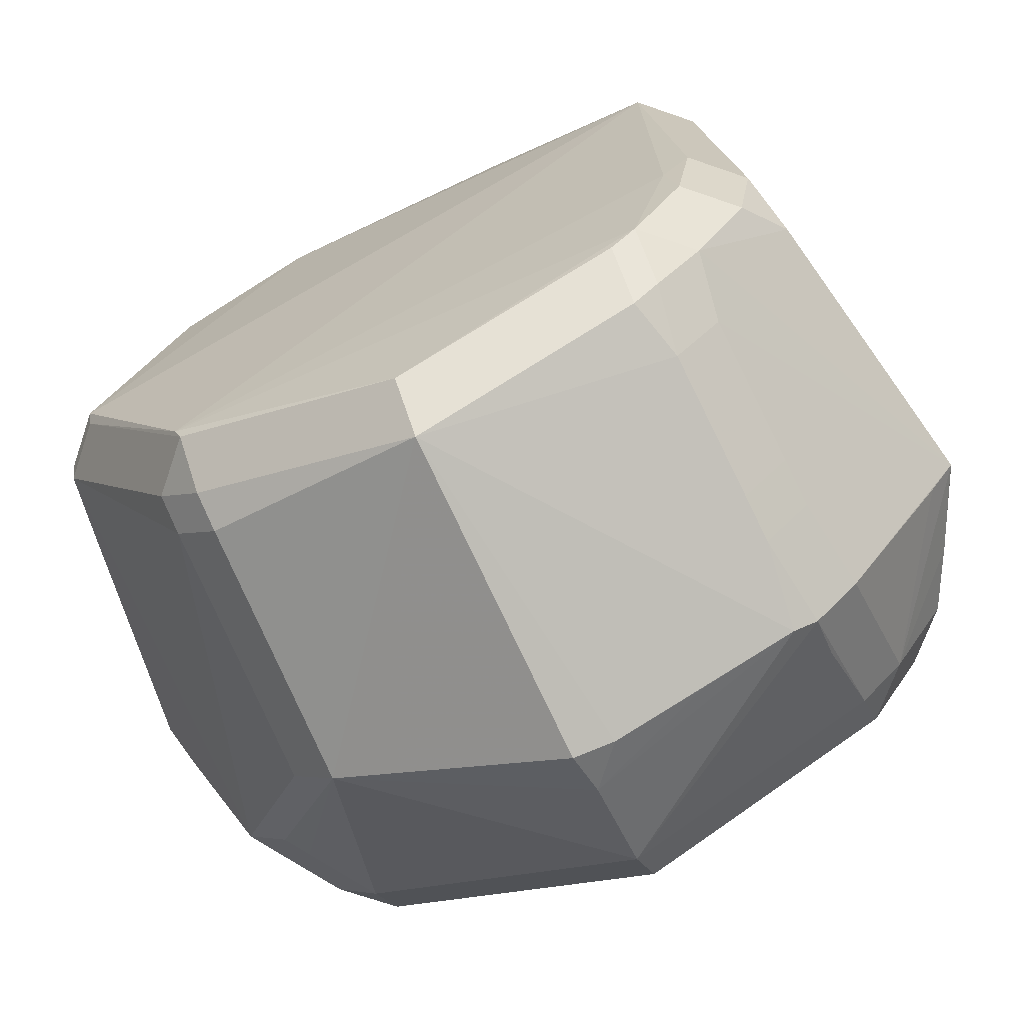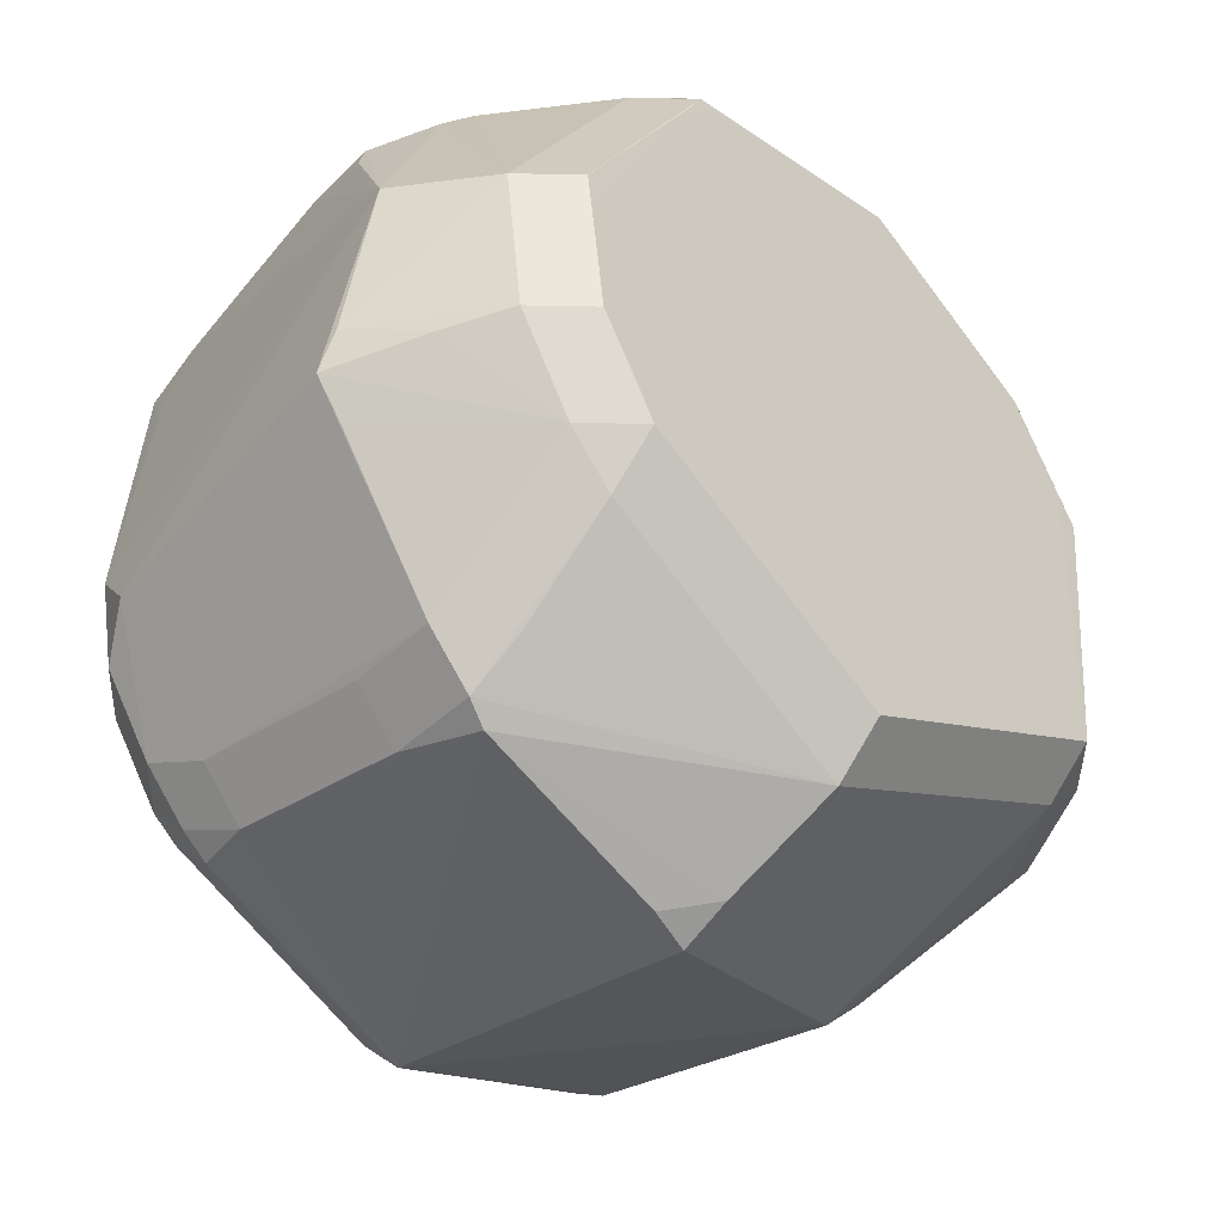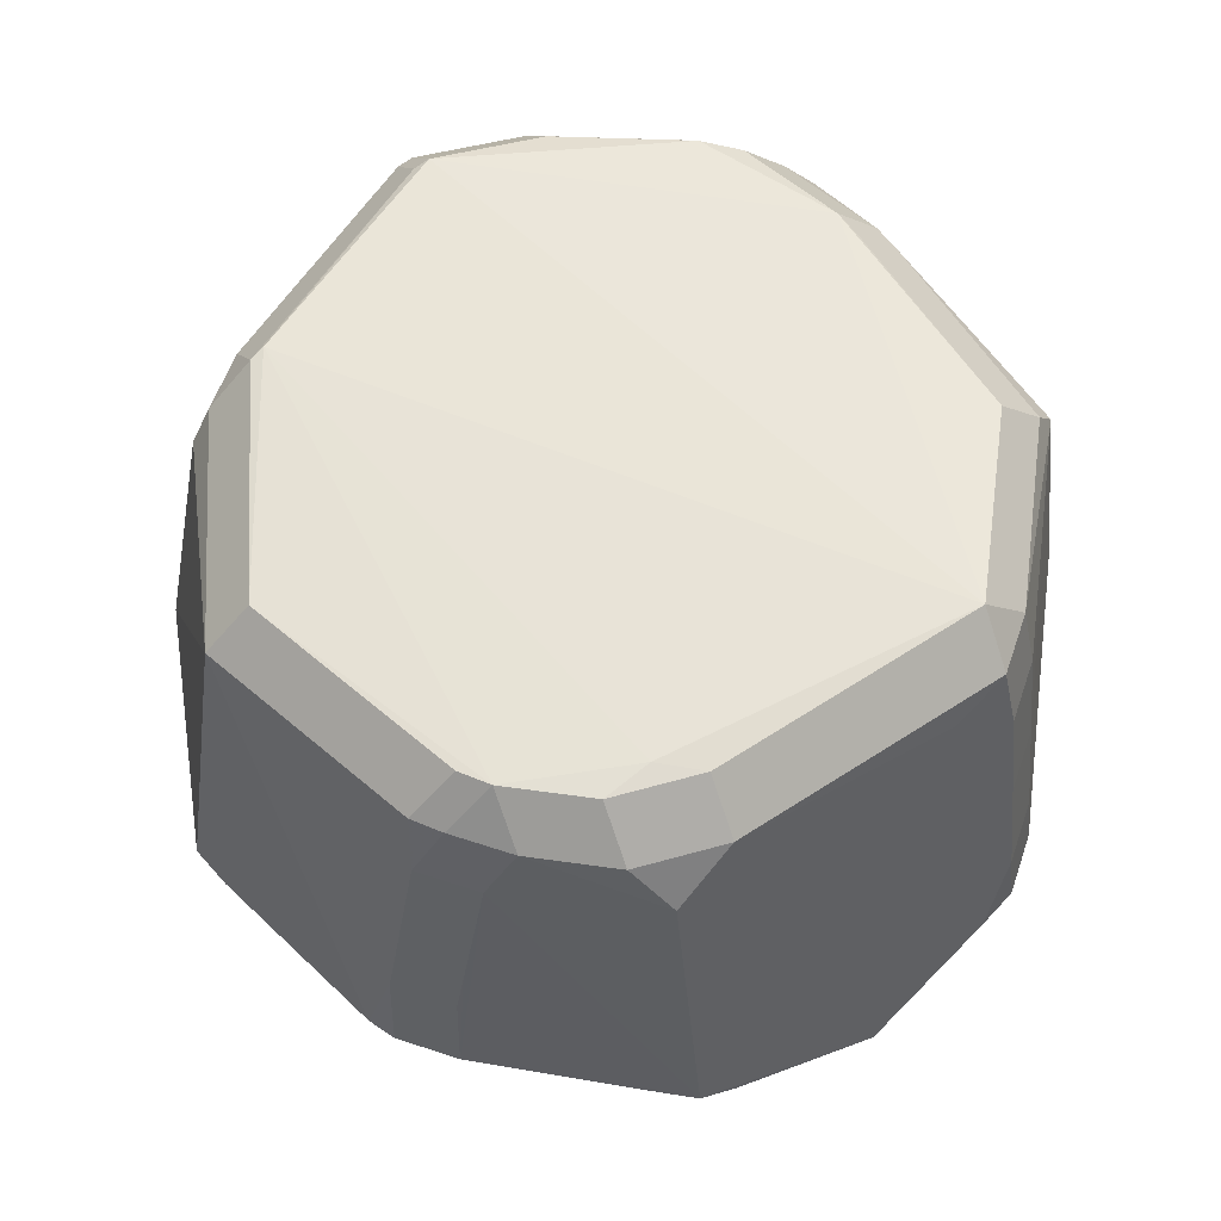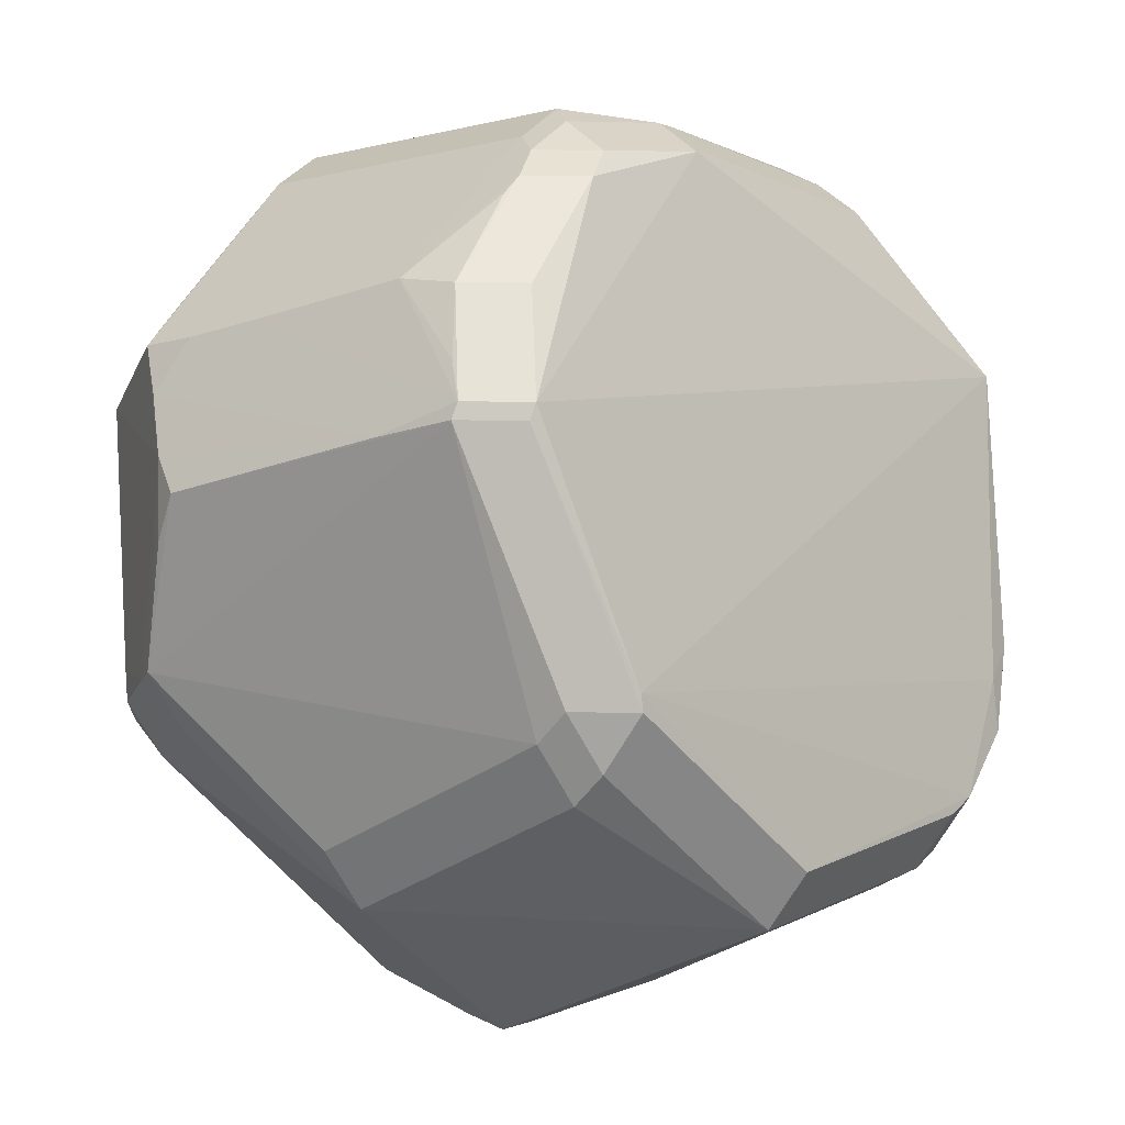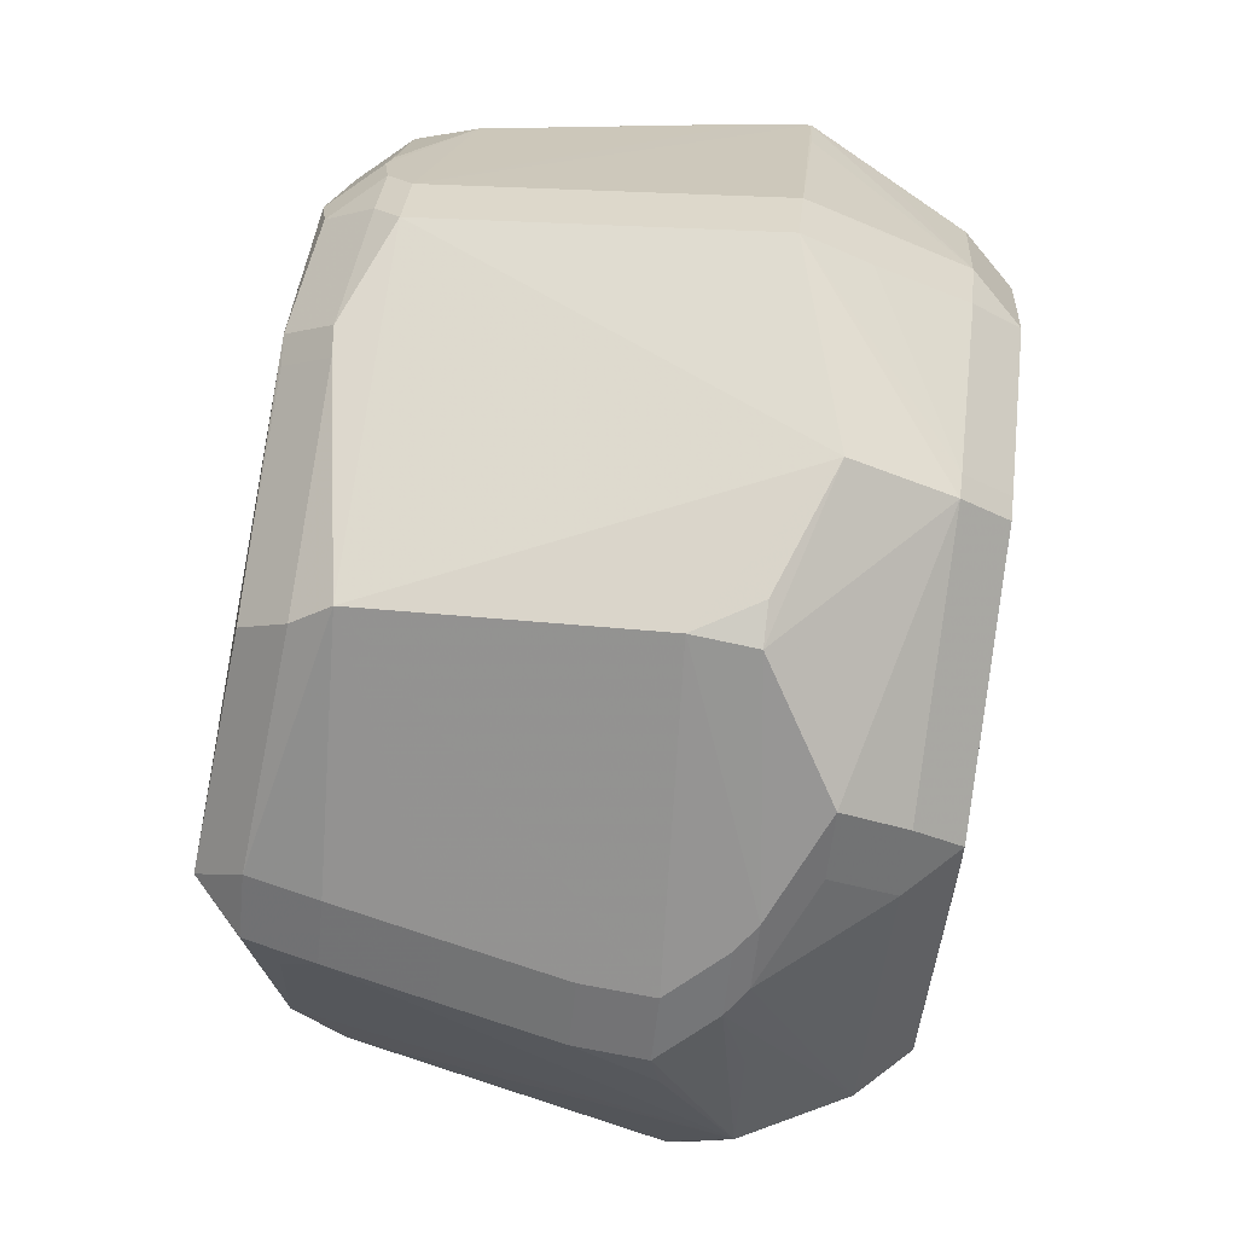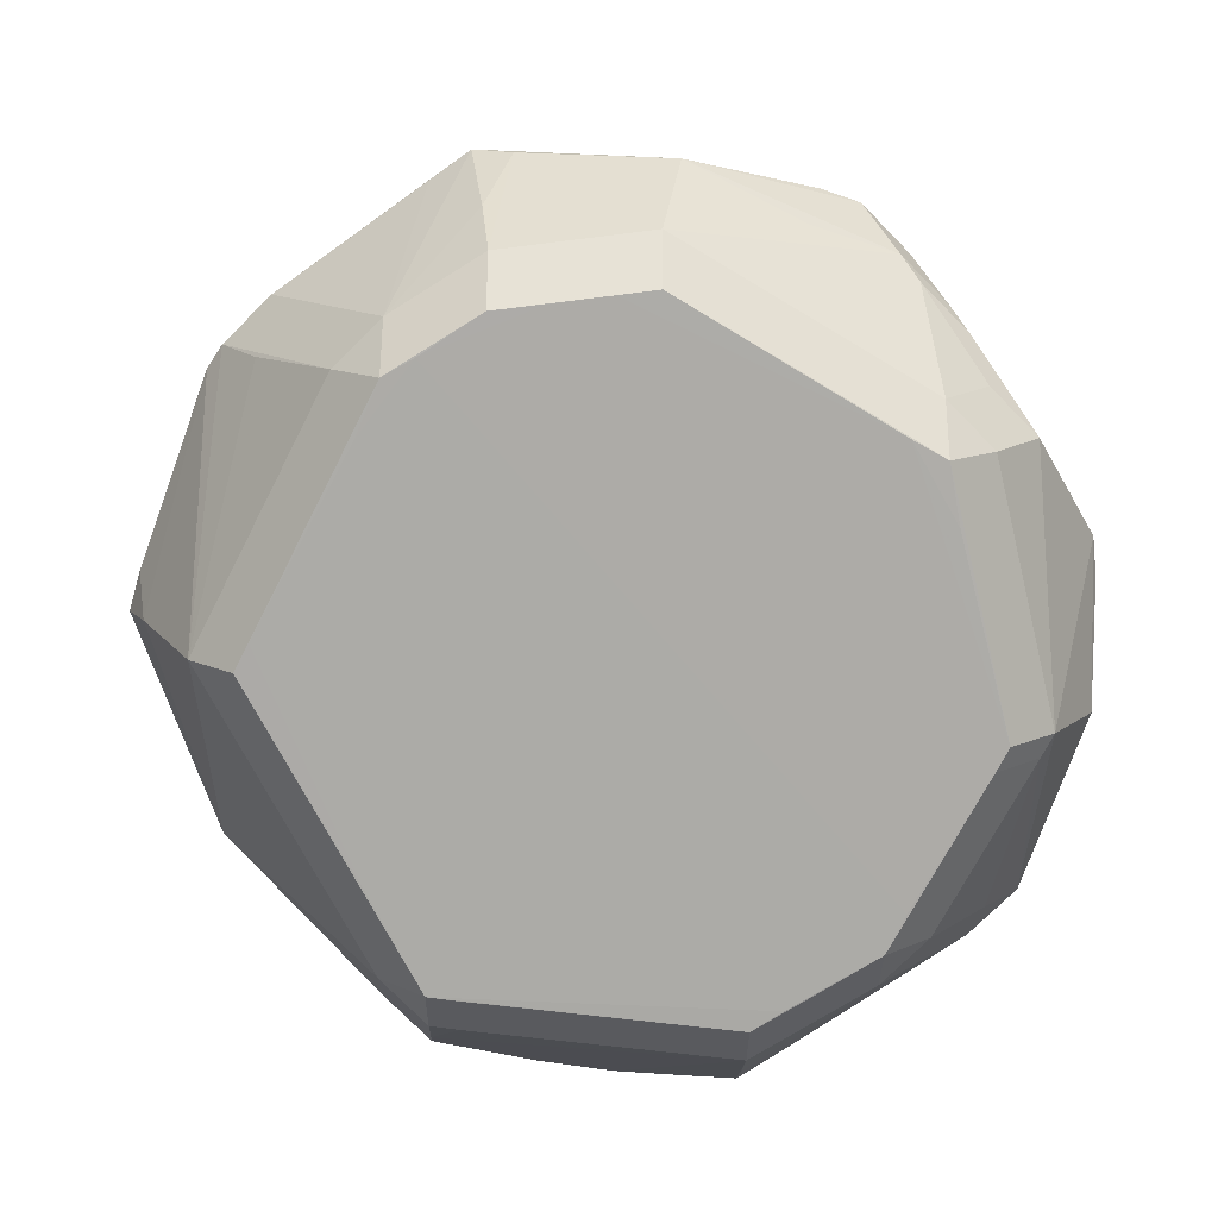
<metadata>
{"format":"obj","ext":"obj","renderer":"f3d","projection":"perspective","resolution":1024,"background":"white","views":[{"elev":-69.7,"azim":25.9,"up":"+Y"},{"elev":-44.3,"azim":133.7,"up":"+Y"},{"elev":58.2,"azim":64.0,"up":"+Z"},{"elev":-18.7,"azim":-46.7,"up":"+Y"},{"elev":77.9,"azim":98.2,"up":"+Y"},{"elev":-76.6,"azim":89.5,"up":"+Z"}]}
</metadata>
<code>
v 0.01817 0.06691 -0.06685
v -0.04227 0.03608 -0.08776
v -0.03514 0.04321 -0.08776
v -0.03514 0.03608 -0.09489
v 0.05823 0.0379 -0.06857
v 0.0511 0.04502 -0.06857
v -0.06738 -0.0008562 -0.05926
v 0.0634 0.00437 -0.08796
v 0.05628 0.00437 -0.09509
v -0.04686 0.03266 -0.009374
v -0.03973 0.03266 -0.002246
v 0.04977 -0.04913 -0.05005
v 0.04264 -0.05626 -0.05005
v -0.06074 0.01786 -0.07459
v -0.03836 -0.05296 -0.0549
v -0.03123 -0.06009 -0.0549
v -0.0538 0.01776 -0.08752
v -0.04668 0.01776 -0.09465
v -0.0649 -0.01238 -0.06145
v 0.07149 0.007136 -0.07294
v -0.008754 0.05738 -0.08794
v -0.008754 0.05025 -0.09507
v 0.06156 -0.01345 -0.009878
v 0.05443 -0.01345 -0.00275
v -0.05965 -0.004768 -0.007733
v -0.05252 -0.004768 -0.0006052
v 0.06036 -0.01861 -0.08787
v 0.05323 -0.01861 -0.095
v -0.06555 0.01656 -0.05585
v 0.06664 0.02703 -0.06203
v 0.01871 0.05994 -0.01568
v -0.05768 -0.02774 -0.07172
v -0.05056 -0.03487 -0.07172
v -0.06623 0.01765 -0.06453
v 0.02087 0.05599 -0.01013
v 0.02087 0.04887 -0.003002
v 0.03608 -0.03601 -0.09483
v 0.04968 -0.04775 -0.04268
v 0.04255 -0.05488 -0.04268
v -0.03778 -0.04487 -0.01447
v -0.03065 -0.05199 -0.01447
v -0.03197 -0.03918 -0.0013
v 0.02489 0.04422 -0.09513
v -0.01383 0.05235 -0.00942
v -0.01383 0.04522 -0.002292
v -0.01832 0.05138 -0.008898
v -0.01832 0.04425 -0.00177
v -0.06703 0.008881 -0.0615
v 0.01224 0.06757 -0.06667
v 0.03685 0.03733 -0.09517
v 0.06261 0.02489 -0.07246
v -0.04237 0.04538 -0.07425
v -0.03524 0.05251 -0.07425
v -0.04879 0.04303 -0.06474
v 0.05096 -0.0391 -0.01034
v 0.04384 -0.04623 -0.01034
v 0.04384 -0.0391 -0.003214
v -0.0598 -0.007123 -0.008787
v -0.05267 -0.007123 -0.001659
v 0.06259 -0.001722 -0.08795
v 0.05546 -0.001722 -0.09508
v 0.04066 -0.05962 -0.06334
v -0.05542 -0.02756 -0.0759
v -0.04829 -0.03469 -0.0759
v -0.05932 0.001473 -0.009196
v 0.04371 -0.05152 -0.07262
v 0.06759 -0.02775 -0.06457
v 0.06412 0.03174 -0.05022
v 0.057 0.03887 -0.05022
v -0.04964 -0.02271 -0.0873
v -0.04251 -0.02271 -0.09443
v 0.008299 -0.05051 -0.09454
v 0.05651 0.02934 -0.007096
v 0.04938 0.03647 -0.007096
v 0.04938 0.02934 3.177e-05
v -0.02694 -0.0352 -0.09445
v 0.01114 -0.07001 -0.06339
v 0.0612 0.03126 -0.03306
v 0.05407 0.03839 -0.03306
v -0.06233 0.01618 -0.03505
v 0.05148 -0.03256 -0.08776
v 0.04435 -0.03969 -0.08776
v 0.04435 -0.03256 -0.09489
v 0.02567 -0.06486 -0.06346
v 0.005314 -0.0686 -0.07005
v 0.004869 -0.07188 -0.0623
v -0.04909 0.02947 -0.009987
v 0.05851 0.0308 -0.01755
v 0.05138 0.03793 -0.01755
v -0.03834 0.03069 -0.09484
v 0.05014 -0.01981 -0.002194
v -0.02914 0.03893 -0.09494
v 0.03978 -0.04954 -0.01061
v 0.03978 -0.04241 -0.003478
v 0.004907 -0.06383 -0.01091
v 0.004907 -0.0567 -0.003787
v -0.06731 -0.007242 -0.05611
v -0.06378 0.01625 -0.04432
v -0.04325 0.03836 -0.01065
v -0.03612 0.04549 -0.01065
v -0.03612 0.03836 -0.003523
v 0.004056 -0.05978 -0.08735
v 0.004056 -0.05265 -0.09448
v -0.06432 -0.007011 -0.03674
v 0.0189 0.0427 -0.0019
v 0.04138 0.04967 -0.0783
v 0.03425 0.0568 -0.0783
v 0.07169 -0.01591 -0.06725
v -0.04303 0.05151 -0.06444
v -0.0359 0.05864 -0.06444
v 0.05837 0.02129 -0.01166
v -0.04908 -0.02716 -0.08728
v -0.04196 -0.03429 -0.08728
v -0.04196 -0.02716 -0.09441
v -0.06087 0.02544 -0.06481
v 0.0646 0.03291 -0.06062
v 0.05747 0.04004 -0.06062
v -0.04351 0.02249 -0.09475
v 0.04938 0.03647 -0.007096
v 0.04938 0.02935 3.165e-05
v -0.005166 0.05924 -0.08795
v -0.005166 0.05211 -0.09508
v 0.05902 -0.02746 -0.01014
v 0.0519 -0.02746 -0.003014
v -0.06188 -0.006875 -0.02097
v 0.0542 -0.01074 -0.09504
v 0.06383 -0.02267 -0.01755
v 0.04928 -0.0436 -0.0202
v 0.04215 -0.05073 -0.0202
v 0.04704 -0.02787 -0.09495
v 0.05479 0.04045 -0.07141
v 0.04766 0.04758 -0.07141
v 0.06534 -0.01982 -0.07814
v 0.07185 -0.02193 -0.06434
v 0.04116 0.04249 -0.08796
v 0.03403 0.04962 -0.08796
v 0.03403 0.04249 -0.09509
v -0.03815 -0.04159 -0.008925
v -0.03102 -0.04872 -0.008925
v -0.03102 -0.04159 -0.001797
v -0.006247 0.06675 -0.07327
v -0.04111 0.04258 -0.01456
v -0.03398 0.04971 -0.01456
v 0.01752 0.06678 -0.05766
v 0.05139 -0.05011 -0.06445
v 0.04426 -0.05724 -0.06445
v -0.05979 0.01603 -0.01906
v -0.05803 0.01327 -0.01017
v -0.05091 0.01327 -0.00304
f 47 26 75
f 134 20 127
f 7 17 63
f 63 32 7
f 26 47 11
f 46 143 100
f 31 143 46
f 119 89 31
f 117 144 31
f 95 139 41
f 49 144 1
f 91 24 75
f 124 91 57
f 24 91 124
f 123 127 23
f 23 127 20
f 20 111 23
f 88 111 20
f 34 142 109
f 34 17 7
f 34 14 17
f 114 113 112
f 16 86 95
f 95 41 16
f 77 62 95
f 95 86 77
f 105 36 47
f 101 11 47
f 35 119 31
f 36 105 120
f 120 47 75
f 120 105 47
f 75 26 42
f 42 91 75
f 57 91 42
f 140 96 42
f 42 96 57
f 95 62 129
f 129 93 95
f 55 127 123
f 134 127 55
f 116 20 5
f 37 130 83
f 102 16 113
f 8 135 131
f 131 5 8
f 30 20 116
f 89 119 74
f 147 142 29
f 142 34 29
f 109 52 2
f 14 34 2
f 17 14 2
f 70 63 17
f 70 112 63
f 7 32 19
f 19 97 7
f 32 97 19
f 139 140 138
f 7 97 104
f 104 125 7
f 97 125 104
f 86 16 85
f 85 77 86
f 16 102 85
f 85 102 62
f 113 16 64
f 16 33 64
f 26 11 149
f 10 142 147
f 47 36 45
f 132 1 144
f 107 1 132
f 57 96 94
f 56 55 57
f 93 129 56
f 128 145 134
f 134 55 128
f 134 145 67
f 146 13 62
f 62 102 146
f 146 102 66
f 81 67 145
f 134 67 81
f 136 135 137
f 131 135 106
f 76 103 114
f 114 37 76
f 83 103 72
f 72 37 83
f 103 76 72
f 72 76 37
f 66 102 82
f 83 81 82
f 82 146 66
f 51 5 20
f 20 8 51
f 51 8 5
f 73 74 75
f 73 23 111
f 111 88 73
f 31 89 79
f 79 117 31
f 79 69 117
f 68 30 116
f 20 30 68
f 7 125 48
f 48 34 7
f 48 29 34
f 115 34 109
f 115 2 34
f 118 37 114
f 62 77 84
f 84 85 62
f 77 85 84
f 65 25 148
f 65 148 147
f 147 25 65
f 125 25 98
f 98 48 125
f 29 48 98
f 58 25 125
f 58 97 32
f 58 125 97
f 148 10 87
f 147 148 87
f 87 10 147
f 142 10 99
f 99 101 100
f 31 46 44
f 44 35 31
f 144 117 6
f 6 132 144
f 108 20 134
f 108 8 20
f 83 130 28
f 8 108 60
f 60 108 27
f 61 50 9
f 9 50 137
f 78 88 20
f 20 68 78
f 109 2 54
f 54 115 109
f 2 115 54
f 18 118 114
f 114 71 18
f 32 15 40
f 138 58 40
f 40 58 32
f 80 98 25
f 80 25 147
f 29 98 80
f 147 29 80
f 59 42 26
f 140 42 59
f 38 12 145
f 145 128 38
f 133 108 134
f 27 108 133
f 133 81 27
f 134 81 133
f 61 28 126
f 130 61 126
f 126 28 130
f 121 1 107
f 107 136 121
f 43 122 137
f 137 50 43
f 50 122 43
f 2 3 4
f 118 18 4
f 39 129 62
f 62 13 39
f 21 3 53
f 21 53 110
f 110 121 21
f 141 121 110
f 141 143 31
f 141 110 143
f 141 144 49
f 31 144 141
f 49 1 141
f 1 121 141
f 130 37 92
f 22 92 4
f 22 50 61
f 22 122 50
f 22 61 130
f 130 92 22
f 37 118 90
f 90 92 37
f 118 4 90
f 4 92 90
f 143 110 142
f 142 110 109
f 24 124 23
f 23 124 123
f 47 46 101
f 101 46 100
f 120 35 36
f 119 35 120
f 96 140 139
f 96 139 95
f 123 124 55
f 55 124 57
f 114 103 102
f 102 113 114
f 119 120 74
f 74 120 75
f 114 112 70
f 70 71 114
f 64 112 113
f 63 112 64
f 32 63 64
f 64 33 32
f 25 149 148
f 26 149 25
f 148 149 10
f 10 149 11
f 94 96 95
f 95 93 94
f 56 94 93
f 57 94 56
f 55 56 128
f 128 56 129
f 106 132 131
f 107 132 106
f 106 136 107
f 135 136 106
f 82 102 103
f 82 103 83
f 82 81 145
f 145 146 82
f 24 23 73
f 75 24 73
f 89 74 73
f 73 88 89
f 117 69 68
f 116 117 68
f 109 110 53
f 53 52 109
f 143 142 99
f 100 143 99
f 99 10 11
f 11 101 99
f 44 46 47
f 47 45 44
f 36 35 44
f 44 45 36
f 6 117 116
f 116 5 6
f 131 132 6
f 6 5 131
f 12 146 145
f 13 146 12
f 27 81 28
f 28 81 83
f 27 28 60
f 60 28 61
f 9 60 61
f 8 60 9
f 137 135 9
f 135 8 9
f 89 88 78
f 78 79 89
f 78 68 69
f 69 79 78
f 71 70 18
f 18 70 17
f 52 53 3
f 3 2 52
f 32 33 15
f 15 33 16
f 139 138 40
f 40 41 139
f 40 15 16
f 40 16 41
f 26 25 59
f 25 58 59
f 59 138 140
f 59 58 138
f 137 122 121
f 121 136 137
f 4 18 17
f 17 2 4
f 39 128 129
f 39 38 128
f 13 12 39
f 12 38 39
f 22 121 122
f 22 21 121
f 22 4 3
f 3 21 22

</code>
